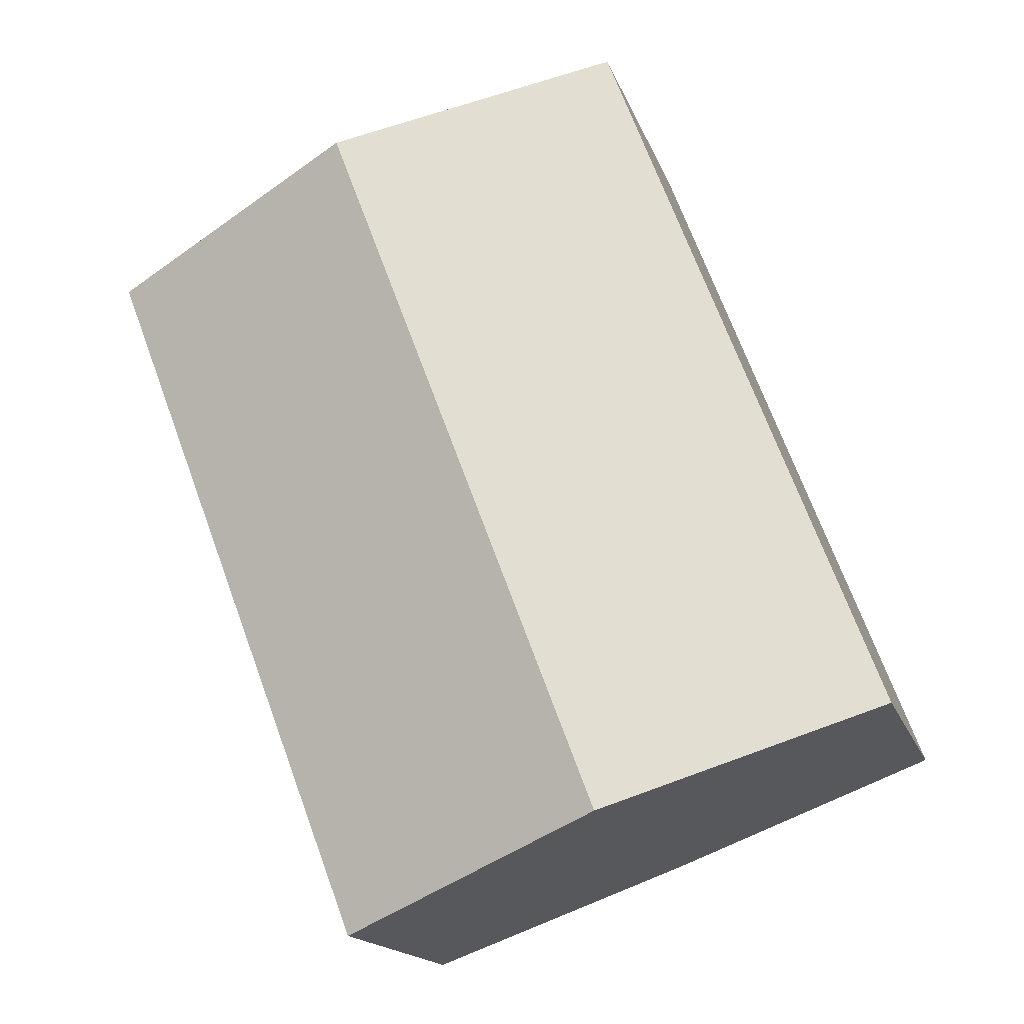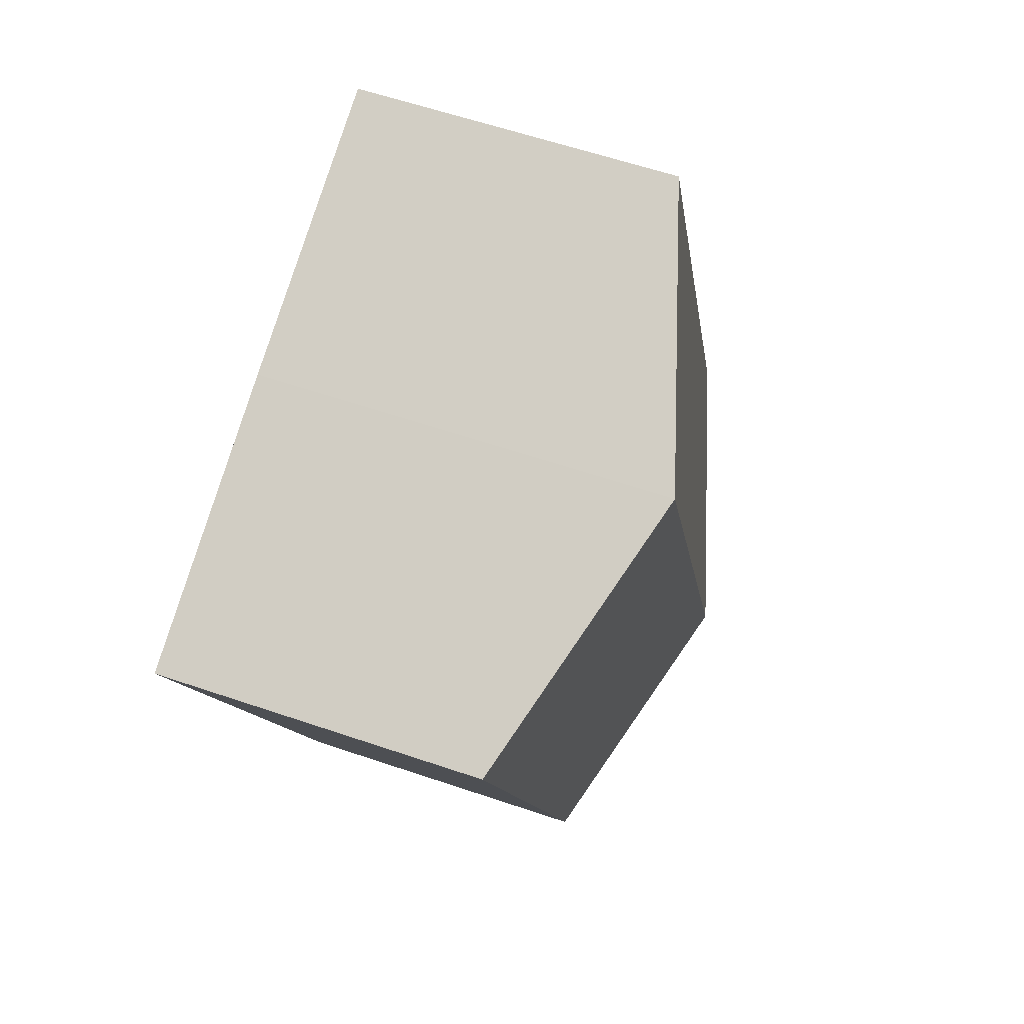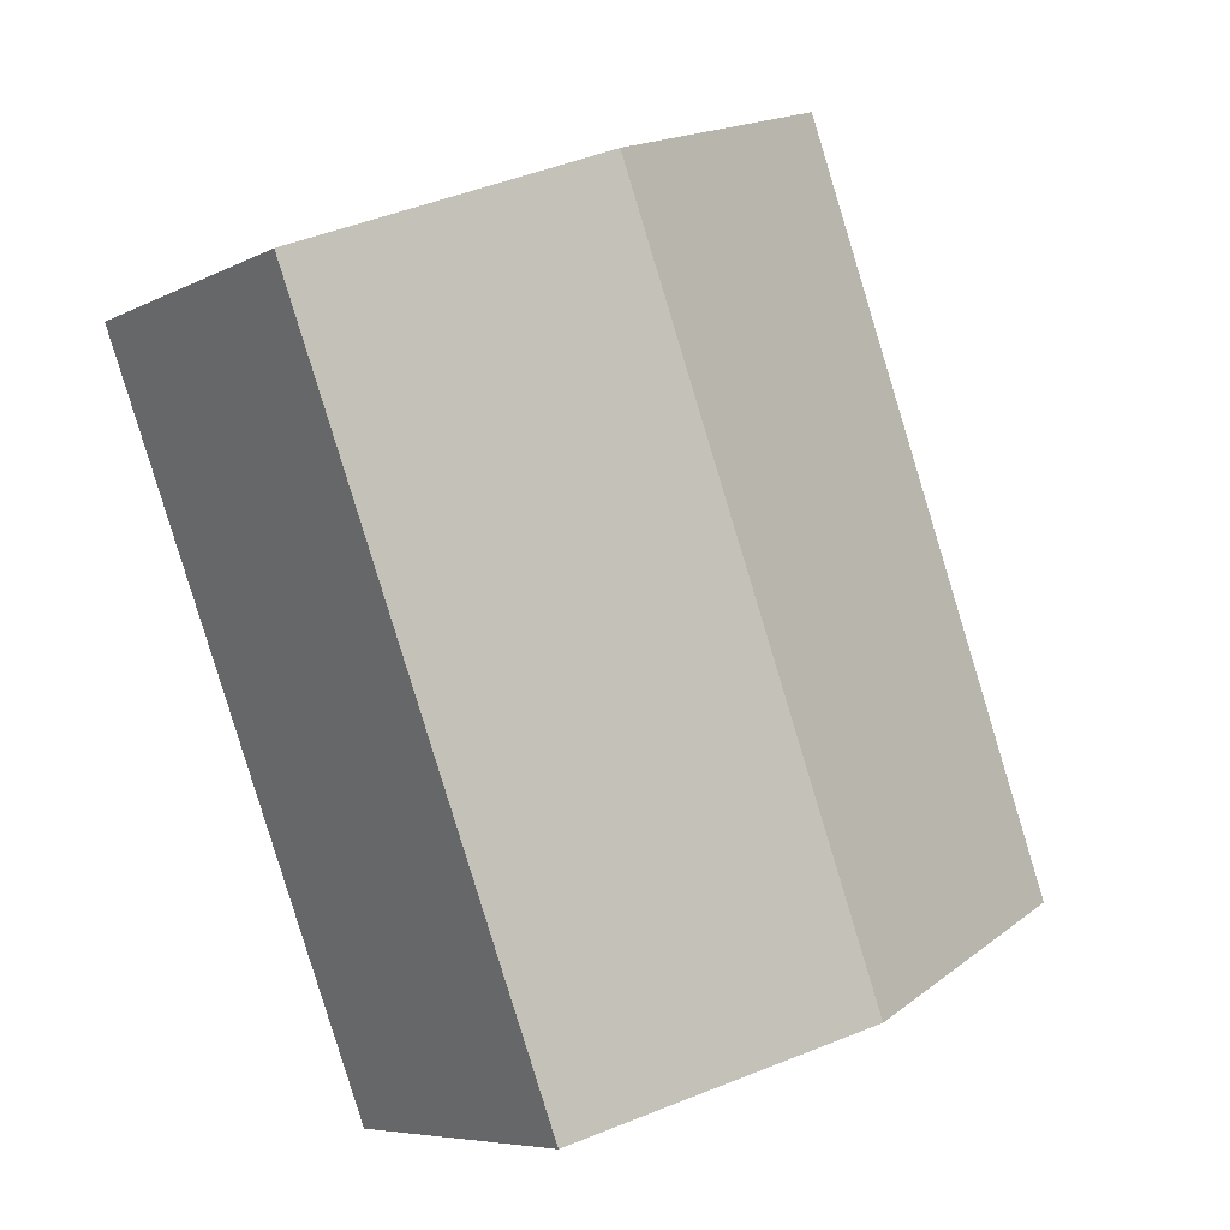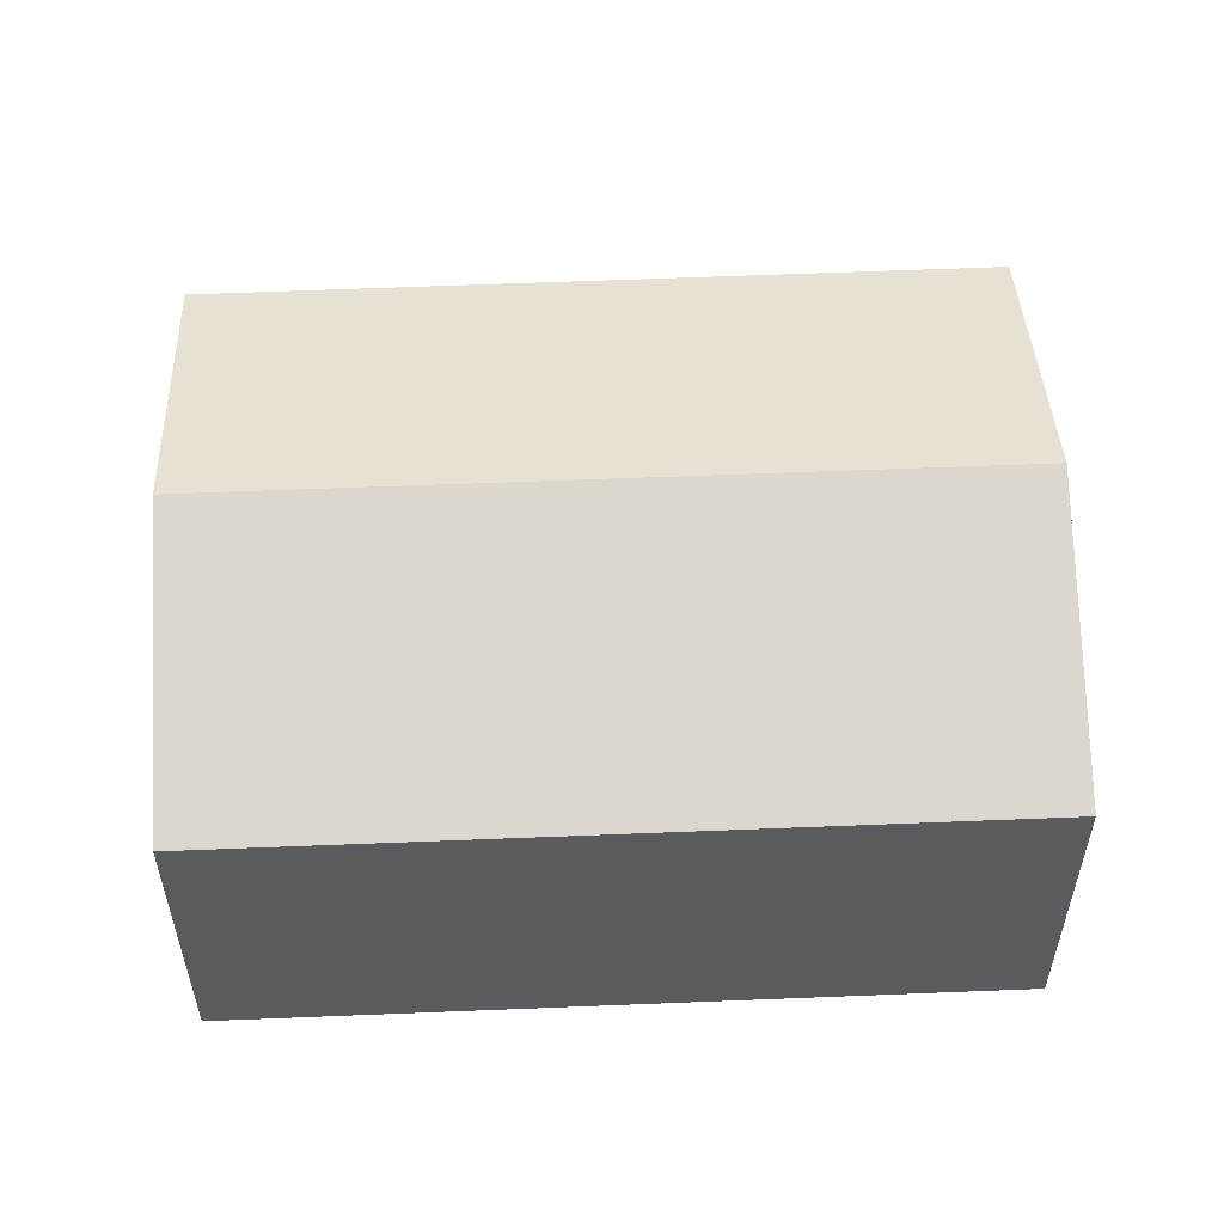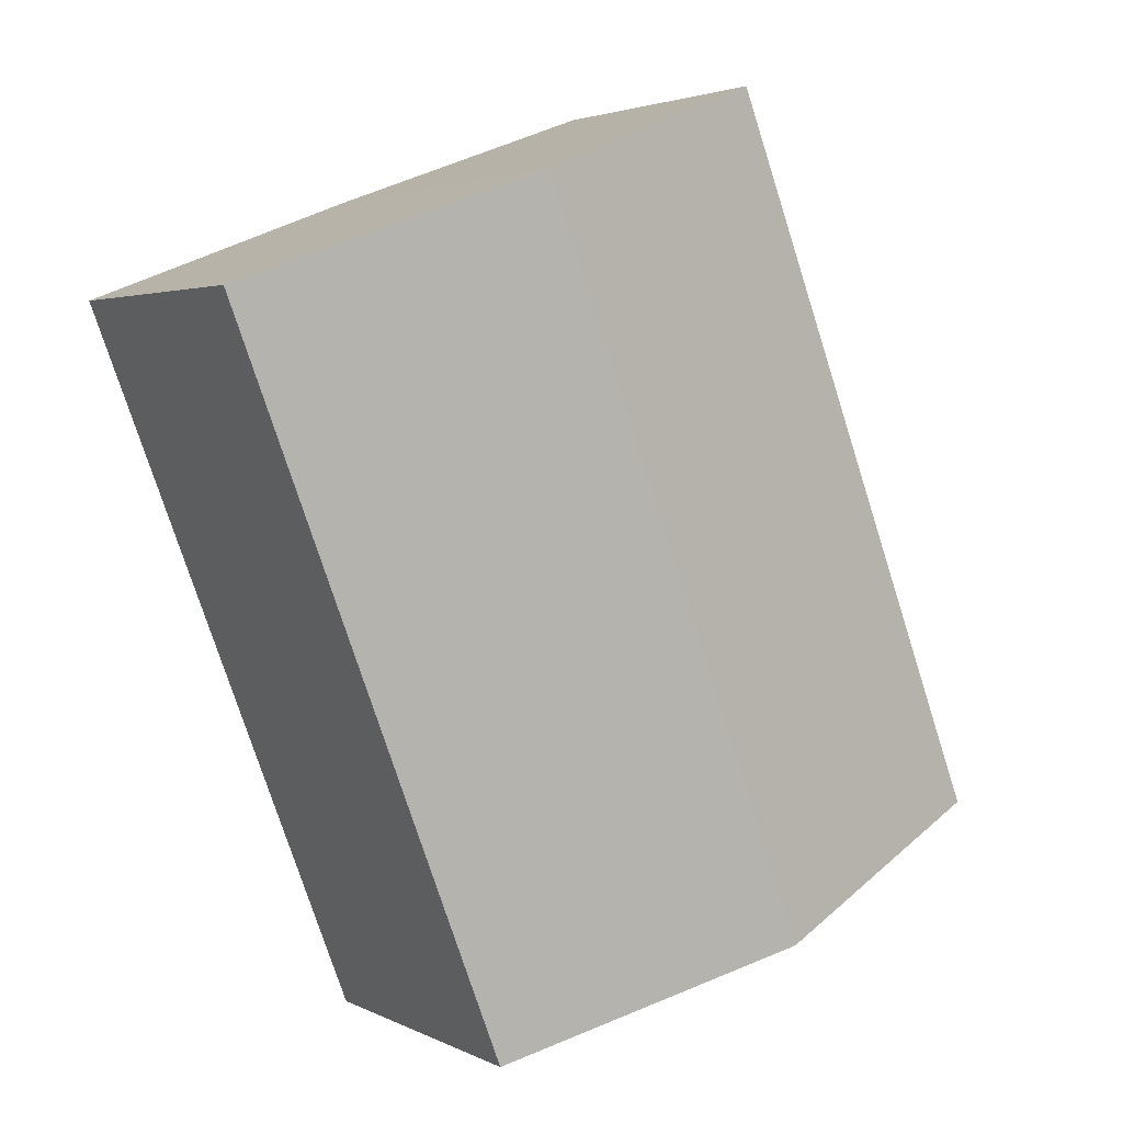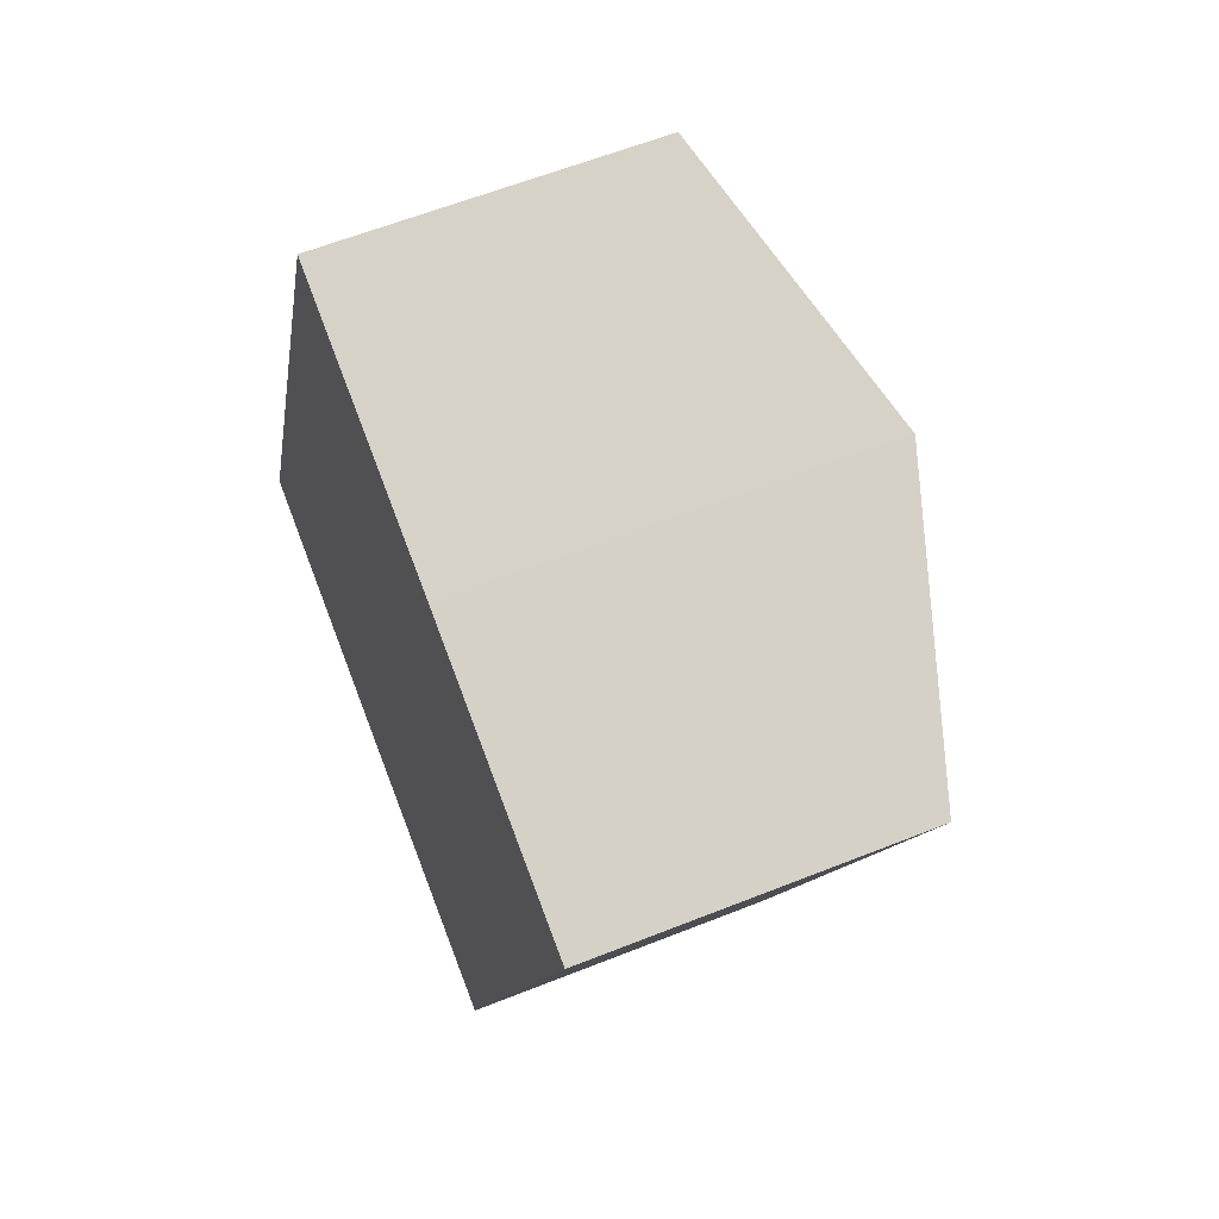
<metadata>
{"format":"obj","ext":"obj","renderer":"f3d","projection":"perspective","resolution":1024,"background":"white","views":[{"elev":-16.3,"azim":-164.5,"up":"+Z"},{"elev":59.8,"azim":109.3,"up":"+Z"},{"elev":-6.8,"azim":145.2,"up":"+Z"},{"elev":56.5,"azim":-71.7,"up":"+Y"},{"elev":3.0,"azim":148.7,"up":"+Z"},{"elev":60.0,"azim":67.7,"up":"+Z"}]}
</metadata>
<code>
v  7.408 2.888 4.604
v  2.467 3.687 -0.956
v  4.937 3.687 5.565
v  4.943 2.893 -1.862
v  0 2.89 1.77e-16
v  2.452 2.89 6.476
v  4.918 3.681 5.572
v  2.452 -3.965e-16 6.476
v  4.937 -3.408e-16 5.565
v  4.918 -3.412e-16 5.572
v  7.408 -2.819e-16 4.604
v  4.943 1.14e-16 -1.862
v  2.467 5.854e-17 -0.956
v  0 0 0
g defaultobject
f 1 2 3
f 2 1 4
f 5 3 2
f 3 5 6
f 3 6 7
f 8 7 6
f 7 8 3
f 3 8 9
f 9 8 10
f 9 1 3
f 1 9 11
f 1 12 4
f 12 1 11
f 4 13 2
f 13 4 12
f 13 5 2
f 5 13 14
f 14 6 5
f 6 14 8
f 9 12 11
f 12 9 13
f 13 9 10
f 13 10 8
f 13 8 14

</code>
